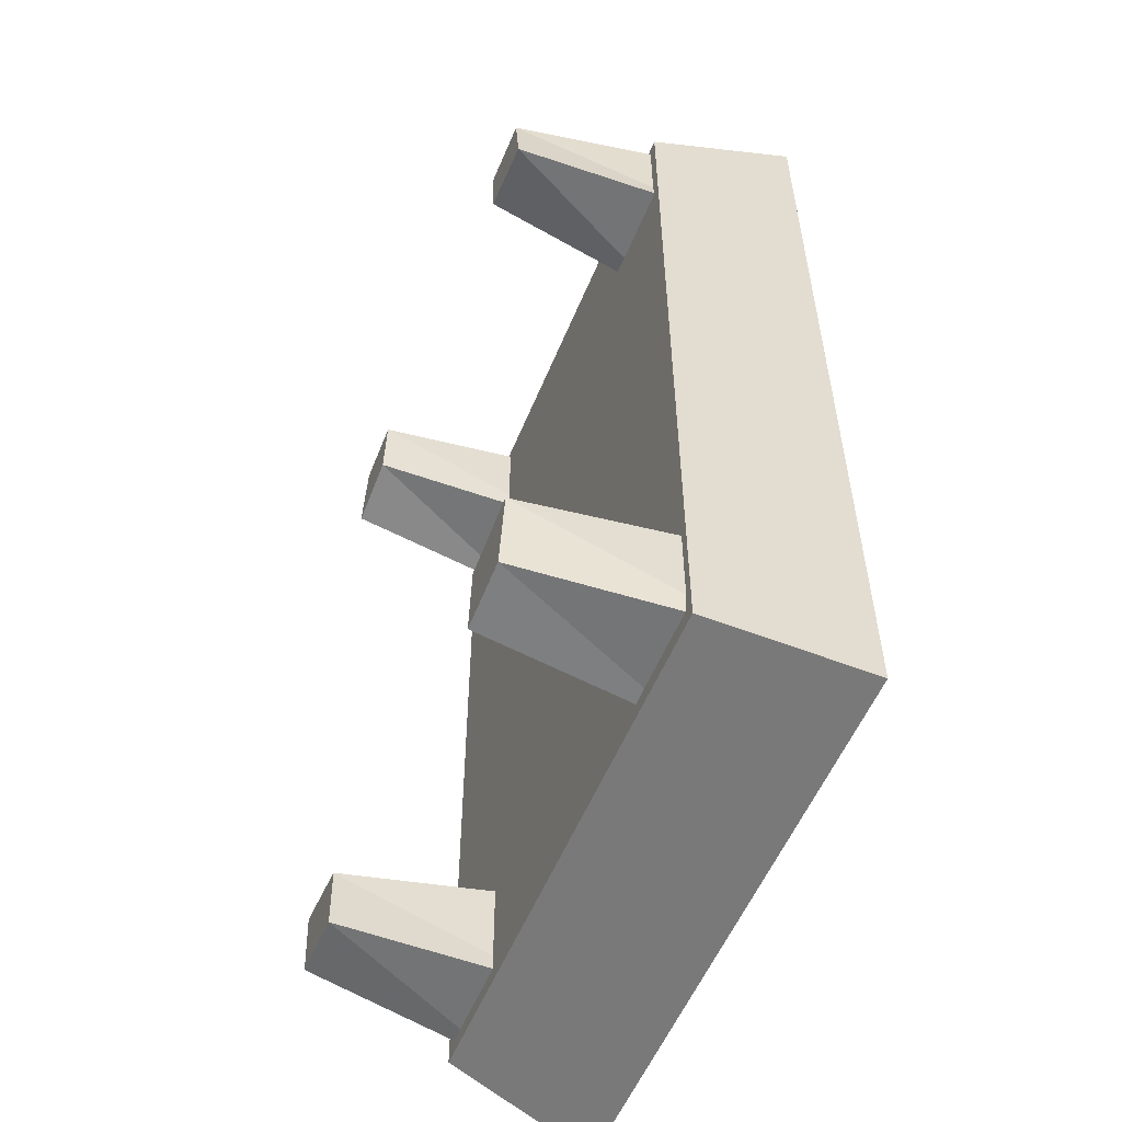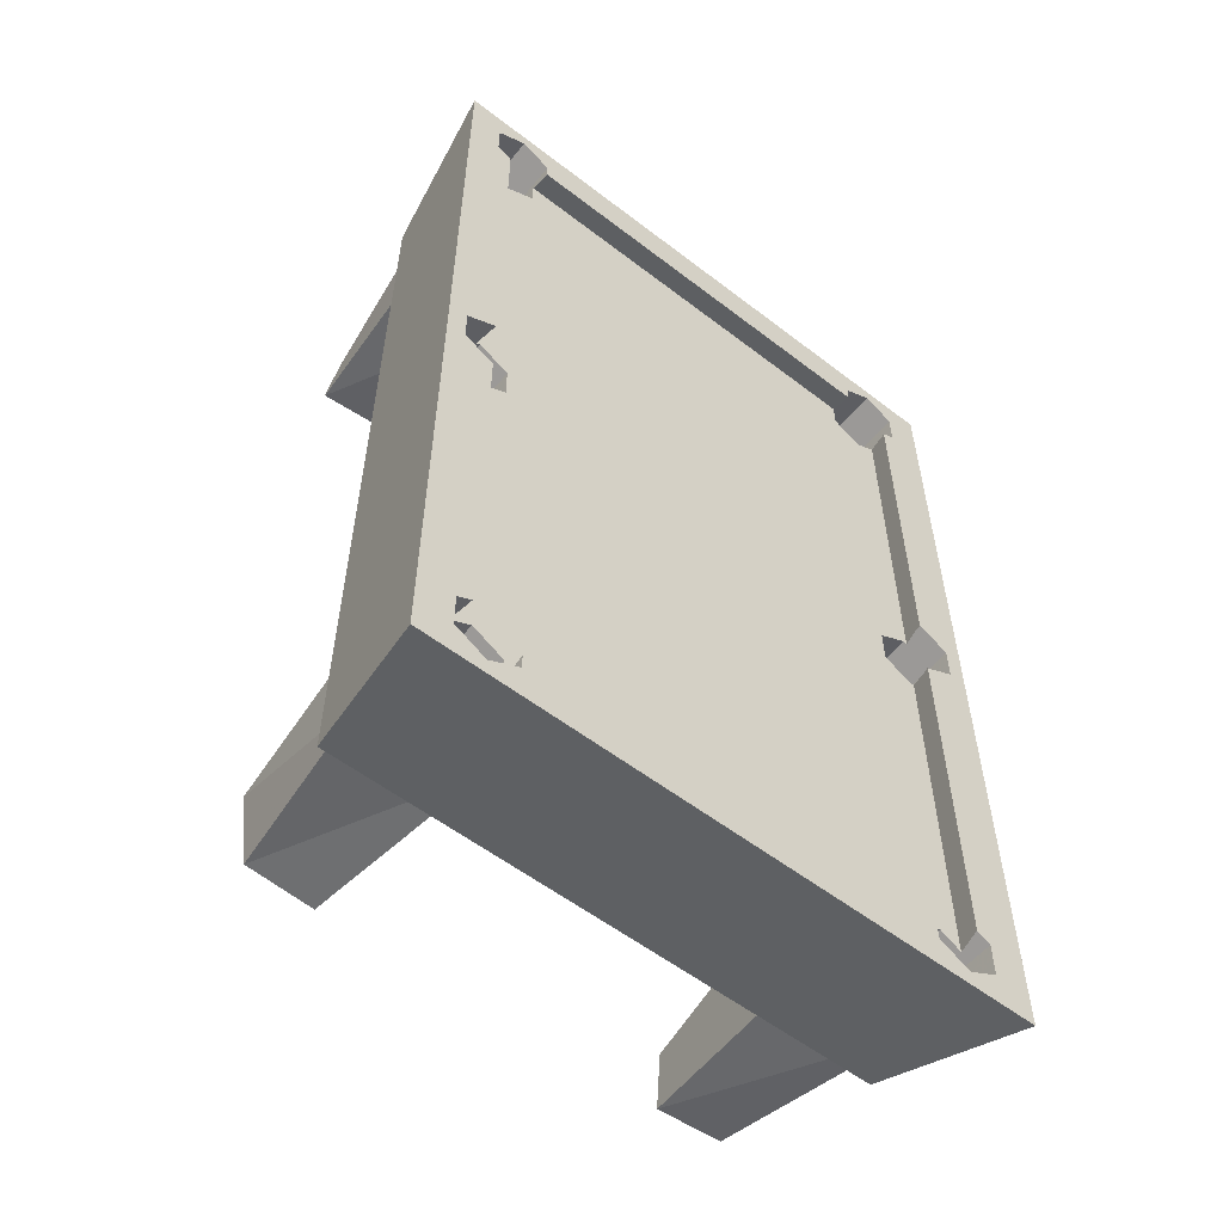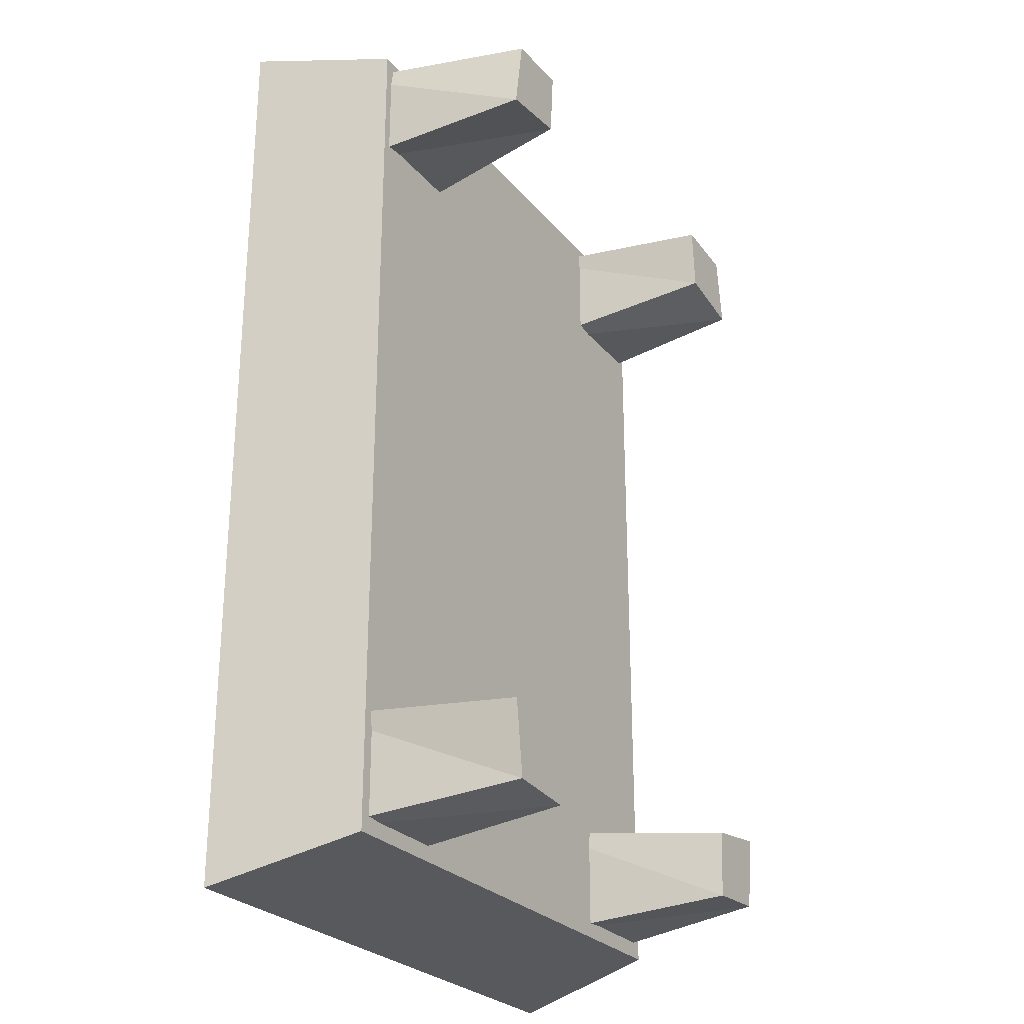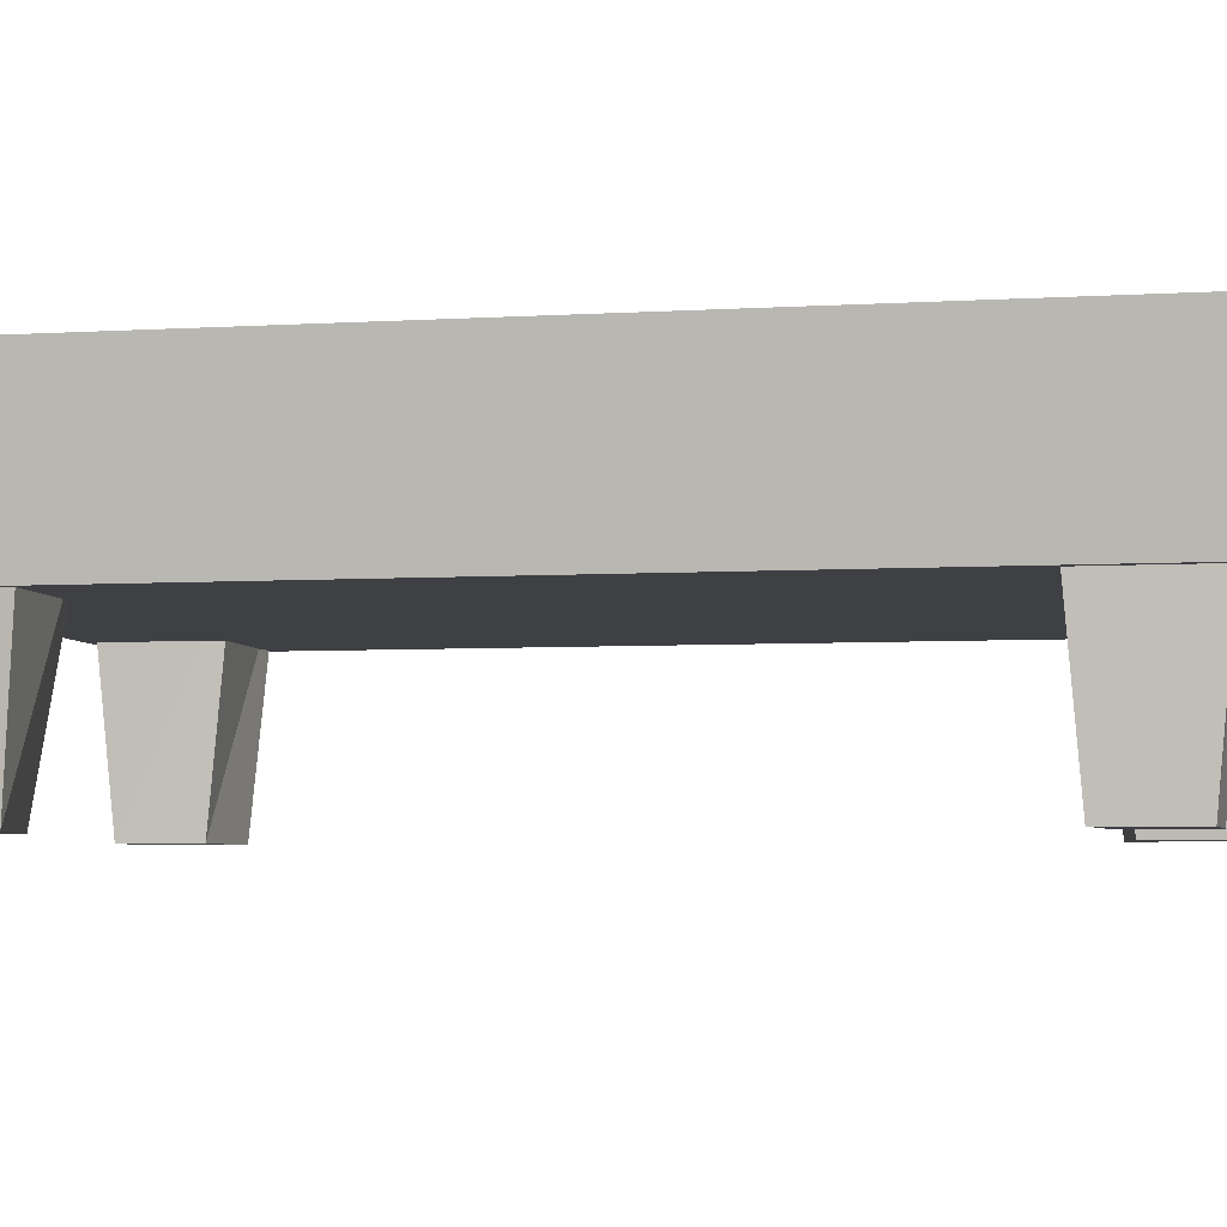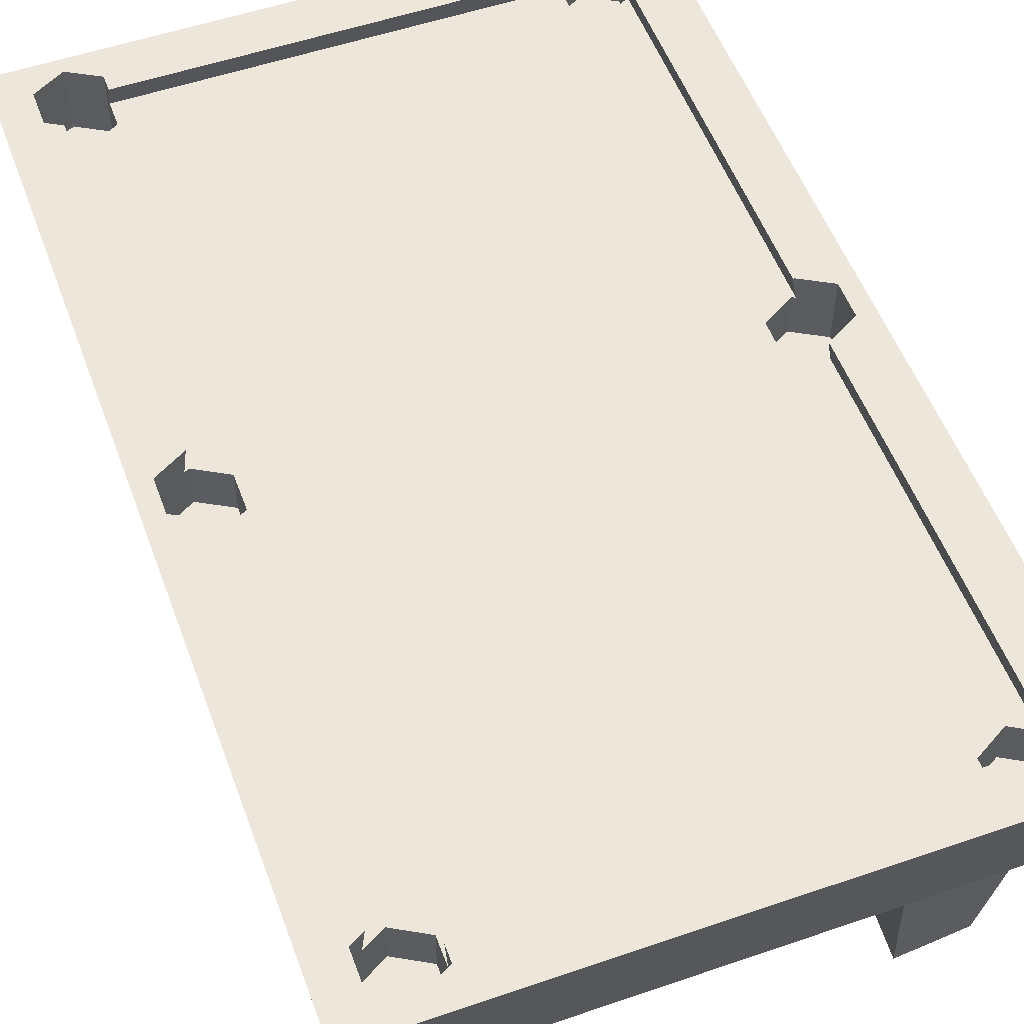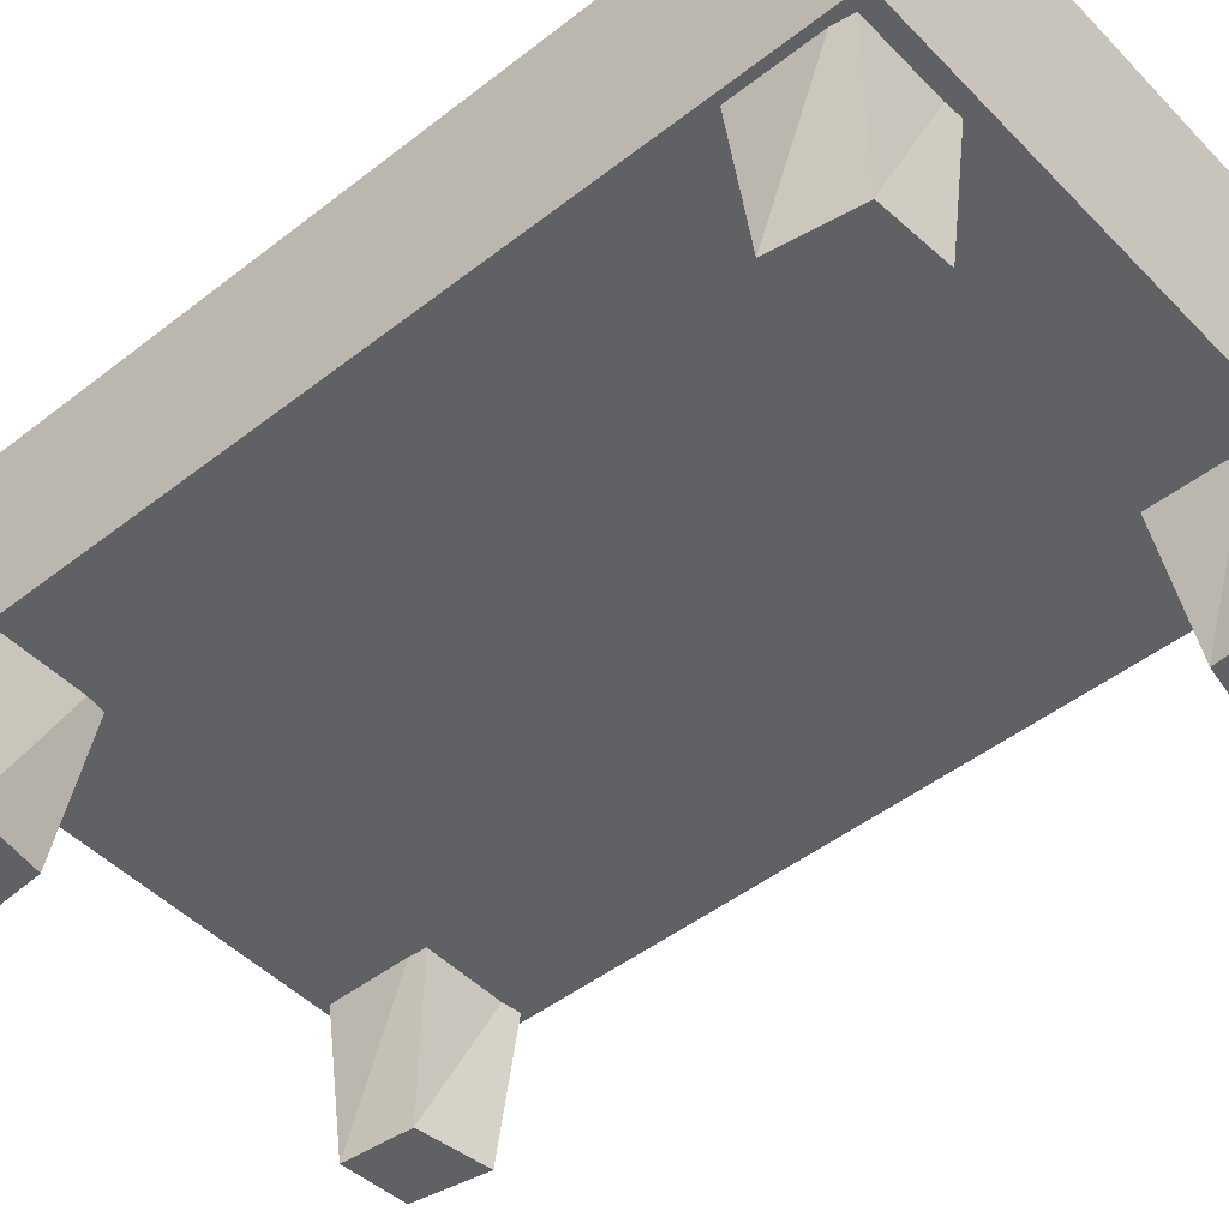
<metadata>
{"format":"obj","ext":"obj","renderer":"f3d","projection":"perspective","resolution":1024,"background":"white","views":[{"elev":-55.0,"azim":68.0,"up":"+Z"},{"elev":-56.3,"azim":141.2,"up":"+Z"},{"elev":-26.3,"azim":-59.6,"up":"+Z"},{"elev":-5.0,"azim":101.3,"up":"+Y"},{"elev":53.7,"azim":159.9,"up":"+Y"},{"elev":-47.5,"azim":131.3,"up":"+Y"}]}
</metadata>
<code>
o Cube
v -1.744 0.9822 2.165
v -1.744 0.9822 -2.123
v -1.192 0.9822 -2.123
v 1.783 0.9822 -2.124
v -1.066 0.9822 -2.143
v 1.841 0.9822 2.912
v -1.802 0.9822 2.912
v -1.059 0.9822 2.851
v -1.068 0.9822 2.182
v -1.619 0.9822 2.182
v 1.097 0.9822 2.85
v 1.648 0.9822 2.85
v -1.173 0.9822 2.844
v -1.059 0.9822 2.299
v 1.766 0.9822 2.841
v -1.724 0.9822 2.844
v 1.104 0.9822 2.736
v 1.107 0.9822 -2.14
v 1.658 0.9822 -2.14
v 1.766 0.9822 2.289
v 1.782 0.9822 2.164
v -1.728 0.9822 -2.799
v -1.728 0.9822 -2.248
v 1.763 0.9822 -2.802
v 1.212 0.9822 -2.802
v 1.098 0.9822 -2.809
v 1.104 0.9822 2.184
v -1.066 0.9822 -2.694
v -1.058 0.9822 -2.808
v 1.231 0.9822 2.164
v -1.744 0.9822 2.717
v -1.802 0.9822 -2.912
v 1.841 0.9822 -2.912
v -1.61 0.9822 -2.808
v 1.783 0.9822 -2.675
v 1.098 0.9822 -2.258
v 1.557 1.561 -3.055
v 1.568 1.561 -3.055
v 1.999 1.999 -3.163
v 1.999 1.999 3.163
v -1.543 1.561 3.055
v -1.571 1.561 3.055
v -1.999 1.999 3.163
v -1.999 1.999 -3.163
v 1.563 1.574 -3.058
v 1.36 1.561 -2.941
v 1.765 1.561 -2.941
v 1.873 1.999 -0.1172
v 1.873 1.999 0.1168
v 1.586 1.561 3.055
v -1.557 1.593 3.063
v -1.354 1.561 2.946
v -1.76 1.561 2.946
v -1.881 1.999 0.1168
v -1.881 1.999 -0.1172
v -1.563 1.561 -3.055
v 1.765 1.999 -2.941
v -1.557 1.574 -3.058
v -1.551 1.561 -3.055
v 1.36 1.999 -2.941
v 1.765 1.561 -2.707
v 1.765 1.999 -2.931
v 1.765 1.999 -2.707
v 1.873 1.561 -0.1172
v 1.873 1.561 0.1168
v 1.774 1.999 2.712
v 1.774 1.999 2.939
v 1.572 1.593 3.063
v 1.558 1.561 3.055
v -1.76 1.999 2.946
v -1.354 1.999 2.946
v -1.76 1.561 2.712
v -1.678 1.999 -0.2342
v -1.678 1.999 0.2339
v -1.881 1.561 0.1168
v -1.881 1.561 -0.1172
v 1.563 1.999 -3.058
v -1.557 1.999 -3.058
v 1.36 1.846 -2.884
v 1.36 1.561 -2.707
v 1.671 1.999 -0.2337
v 1.671 1.999 -2.653
v 1.699 1.846 -0.2179
v 1.468 1.561 -0.1172
v 1.699 1.846 0.2175
v 1.671 1.999 0.2333
v 1.671 1.999 2.652
v 1.774 1.561 2.946
v 1.774 1.999 2.946
v 1.369 1.561 2.946
v -1.557 1.999 3.063
v -1.76 1.999 2.924
v 1.572 1.999 3.063
v -1.354 1.846 2.883
v -1.354 1.561 2.712
v -1.76 1.999 -2.707
v -1.671 1.999 -0.2304
v -1.76 1.999 2.712
v -1.671 1.999 0.23
v -1.475 1.561 0.1168
v -1.76 1.999 -2.941
v -1.76 1.561 -2.941
v -1.354 1.561 -2.941
v -1.354 1.999 -2.941
v 1.36 1.846 -2.707
v 1.36 1.999 -2.837
v -1.354 1.999 -2.859
v -1.354 1.999 -2.848
v 1.563 1.561 -2.59
v 1.699 1.846 -2.669
v 1.67 1.561 -0.2342
v 1.67 1.846 -0.2342
v 1.468 1.561 0.1168
v 1.67 1.561 0.2339
v 1.67 1.846 0.2339
v 1.699 1.846 2.668
v 1.774 1.561 2.712
v 1.369 1.561 2.712
v 1.369 1.999 2.946
v -1.354 1.846 2.712
v -1.354 1.999 2.837
v 1.369 1.999 2.858
v 1.369 1.999 2.848
v -1.557 1.561 2.595
v -1.699 1.846 -0.2222
v -1.678 1.962 -0.2342
v -1.671 1.999 -2.656
v -1.76 1.999 -2.925
v -1.671 1.999 2.661
v -1.678 1.962 0.2339
v -1.699 1.846 0.2219
v -1.678 1.561 0.2339
v -1.475 1.561 -0.1172
v -1.354 1.561 -2.707
v -1.354 1.846 -2.884
v 1.563 1.846 -2.59
v -1.354 1.846 -2.864
v -1.354 1.999 -2.837
v 1.468 1.846 -0.1172
v 1.468 1.846 0.1168
v -1.427 1.846 2.67
v 1.572 1.846 2.595
v 1.572 1.561 2.595
v 1.369 1.846 2.883
v 1.369 1.846 2.712
v -1.443 1.846 2.66
v 1.369 1.999 2.837
v -1.557 1.846 2.595
v -1.678 1.561 -0.2342
v -1.678 1.846 -0.2342
v -1.699 1.846 -2.672
v -1.672 1.997 -2.656
v -1.76 1.561 -2.707
v -1.672 1.997 2.661
v -1.699 1.846 2.676
v -1.678 1.846 0.2339
v -1.475 1.846 0.1168
v -1.475 1.846 -0.1172
v -1.354 1.846 -2.707
v -1.424 1.846 -2.667
v -1.44 1.846 -2.658
v -1.456 1.846 2.653
v -1.697 1.846 2.675
v -1.697 1.846 -2.671
v -1.557 1.561 -2.59
v -1.557 1.846 -2.59
v 1.204 -0.02242 2.322
v 1.176 -0.02242 2.771
v 1.703 -0.02242 2.243
v 1.639 -0.02242 2.735
v -1.587 -0.02242 2.743
v -1.665 -0.02242 2.244
v -1.138 -0.02242 2.772
v -1.173 -0.02242 2.309
v -1.166 -0.02242 -2.28
v -1.665 -0.02242 -2.202
v -1.137 -0.02242 -2.729
v -1.601 -0.02242 -2.693
v 1.626 -0.02242 -2.702
v 1.704 -0.02242 -2.202
v 1.177 -0.02242 -2.73
v 1.212 -0.02242 -2.267
v -1.802 0.9822 -2.912
v 1.841 0.9822 -2.912
v 1.557 1.561 -3.055
v 1.568 1.561 -3.055
v 1.999 1.999 -3.163
v -1.999 1.999 -3.163
v 1.563 1.574 -3.058
v -1.563 1.561 -3.055
v -1.557 1.574 -3.058
v -1.551 1.561 -3.055
f 4 3 5 18
f 5 28 29 36
f 29 34 33 26
f 33 35 24
f 33 4 35
f 33 6 21 4
f 24 25 26 33
f 34 22 32
f 1 4 30 9
f 22 23 2 32
f 21 30 4
f 15 20 21 6
f 32 1 31 7
f 30 27 14 9
f 29 26 36
f 17 11 14 27
f 2 1 32
f 31 16 7
f 18 19 4
f 34 32 33
f 13 8 7 16
f 11 8 14
f 11 12 6 8
f 6 12 15
f 10 1 9
f 6 7 8
f 5 36 18
f 1 3 4
f 1 2 3
f 44 43 54 55
f 55 73 44
f 43 74 54
f 73 97 96 44
f 97 127 96
f 96 128 44
f 98 99 74 43
f 98 129 99
f 43 92 98
f 33 39 40 6
f 6 51 41
f 7 6 41 42
f 7 42 51 43
f 50 6 40 68
f 51 69 68
f 43 51 68 40
f 50 69 6
f 51 6 69
f 43 44 32 7
f 45 37 32
f 59 58 45
f 32 56 59
f 144 94 121 147
f 48 49 40 39
f 81 48 63 82
f 39 62 63 48
f 86 87 66 49
f 66 67 40 49
f 60 77 107 108
f 78 104 77 39
f 39 44 78
f 104 107 77
f 44 101 78
f 44 128 101
f 106 60 108 138
f 77 57 39
f 57 62 39
f 71 91 122 123
f 93 119 91 43
f 43 40 93
f 119 122 91
f 40 89 93
f 40 67 89
f 121 71 123 147
f 91 70 43
f 70 92 43
f 139 158 157
f 150 158 166 164
f 158 139 161 166
f 148 157 156 163
f 162 139 157 148
f 156 131 155 163
f 151 125 150 164
f 140 139 162 146
f 141 115 140 146
f 139 112 160 161
f 105 137 159
f 160 136 105 159
f 160 112 136
f 83 110 136 112
f 137 105 79 135
f 115 141 120 85
f 142 85 120 145
f 94 144 145 120
f 142 116 85
f 127 97 126 152
f 152 126 125 151
f 130 99 129 154
f 131 130 154 155
f 86 85 116 87
f 83 81 82 110
f 106 138 135 79
f 111 64 83 112
f 48 81 83 64
f 65 49 48 64
f 114 115 85 65
f 85 86 49 65
f 113 140 115 114
f 111 112 139 84
f 84 139 140 113
f 111 84 64
f 64 84 65
f 65 84 113
f 65 113 114
f 126 97 73
f 158 150 149 133
f 133 100 157 158
f 74 99 130
f 156 157 100 132
f 74 130 131 75
f 132 75 131 156
f 75 54 74
f 125 126 73 76
f 149 150 125 76
f 73 55 76
f 75 76 55 54
f 149 76 133
f 133 76 100
f 100 76 75
f 100 75 132
f 95 120 141 146
f 162 148 95 146
f 148 124 95
f 95 52 94 120
f 52 71 94
f 71 121 94
f 52 41 51 71
f 51 91 71
f 51 42 53 70
f 70 91 51
f 72 148 163 155
f 129 98 72 154
f 155 154 72
f 72 124 148
f 92 70 53 72
f 72 98 92
f 124 72 95
f 95 72 52
f 52 72 53
f 41 52 53 42
f 143 117 116 142
f 66 87 116 117
f 88 89 67 66
f 66 117 88
f 88 50 68 89
f 68 93 89
f 68 69 90 119
f 119 93 68
f 142 145 118 143
f 144 123 122 119
f 144 147 123
f 119 90 144
f 118 145 144 90
f 143 118 117
f 117 118 88
f 88 118 90
f 50 88 90 69
f 45 38 47 57
f 57 77 45
f 62 57 47 61
f 61 63 62
f 109 136 110 61
f 110 82 63 61
f 80 105 136 109
f 46 37 45 60
f 45 77 60
f 80 46 79 105
f 46 60 79
f 60 106 79
f 46 47 38 37
f 47 46 61
f 61 46 80
f 61 80 109
f 58 59 103 104
f 104 78 58
f 135 138 108 107
f 104 103 135 107
f 103 159 137 135
f 103 134 159
f 160 159 165 161
f 165 166 161
f 159 134 165
f 153 151 164
f 164 166 153
f 96 127 152 153
f 153 152 151
f 166 165 153
f 102 56 58 101
f 58 78 101
f 102 101 128 96
f 96 153 102
f 56 102 103 59
f 103 102 134
f 134 102 153
f 134 153 165
f 167 168 17 27
f 17 168 11
f 169 167 30 21
f 30 167 27
f 170 169 20 15
f 20 169 21
f 12 168 170 15
f 11 168 12
f 167 169 170 168
f 13 171 173 8
f 16 171 13
f 31 1 172 171
f 31 171 16
f 174 172 10 9
f 172 1 10
f 14 173 174 9
f 8 173 14
f 171 172 174 173
f 28 175 177 29
f 5 175 28
f 176 175 3 2
f 3 175 5
f 178 176 23 22
f 23 176 2
f 34 177 178 22
f 29 177 34
f 175 176 178 177
f 25 179 181 26
f 24 179 25
f 180 179 35 4
f 35 179 24
f 182 180 19 18
f 19 180 4
f 36 181 182 18
f 26 181 36
f 179 180 182 181
f 184 186 189 187
f 189 183 192
f 188 187 189 191
f 190 183 188 191
f 184 183 185 186
f 51 42 41
f 68 69 50
f 191 192 190
f 185 189 186

</code>
